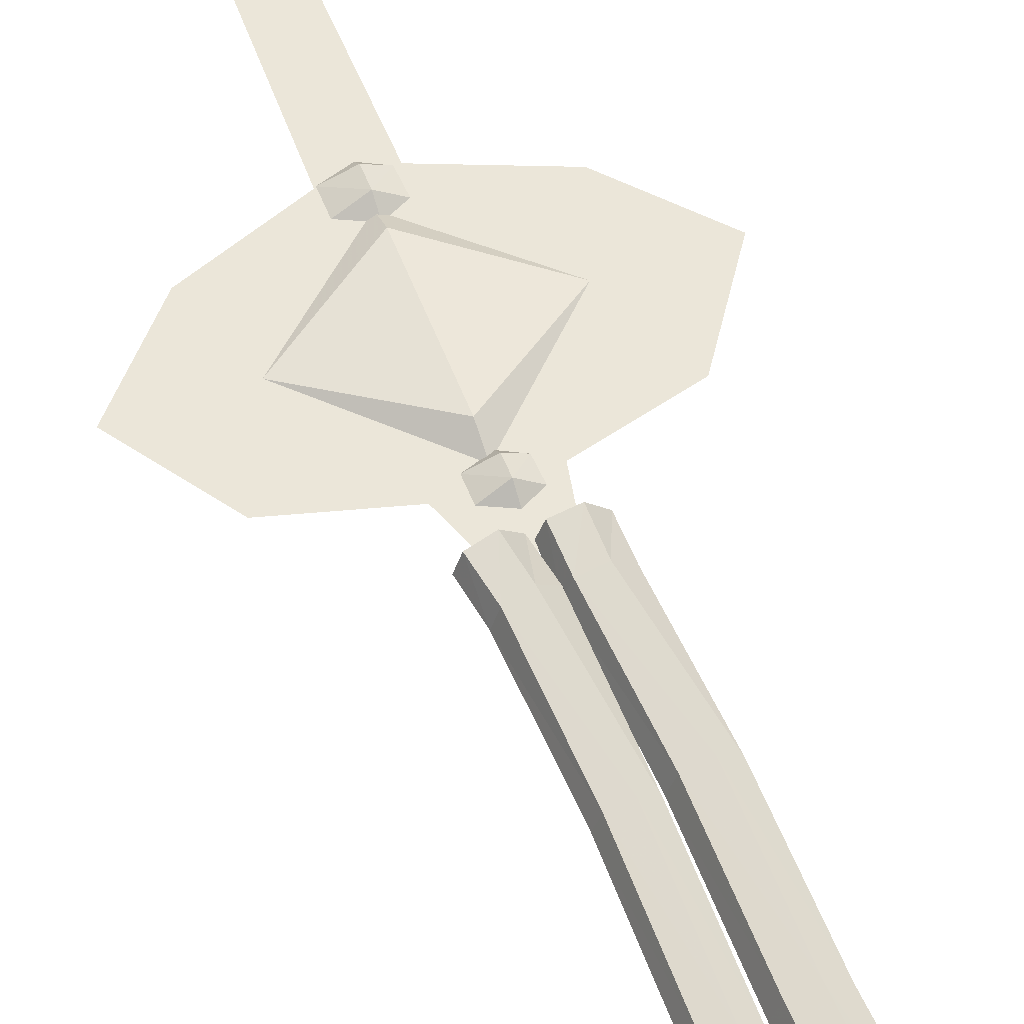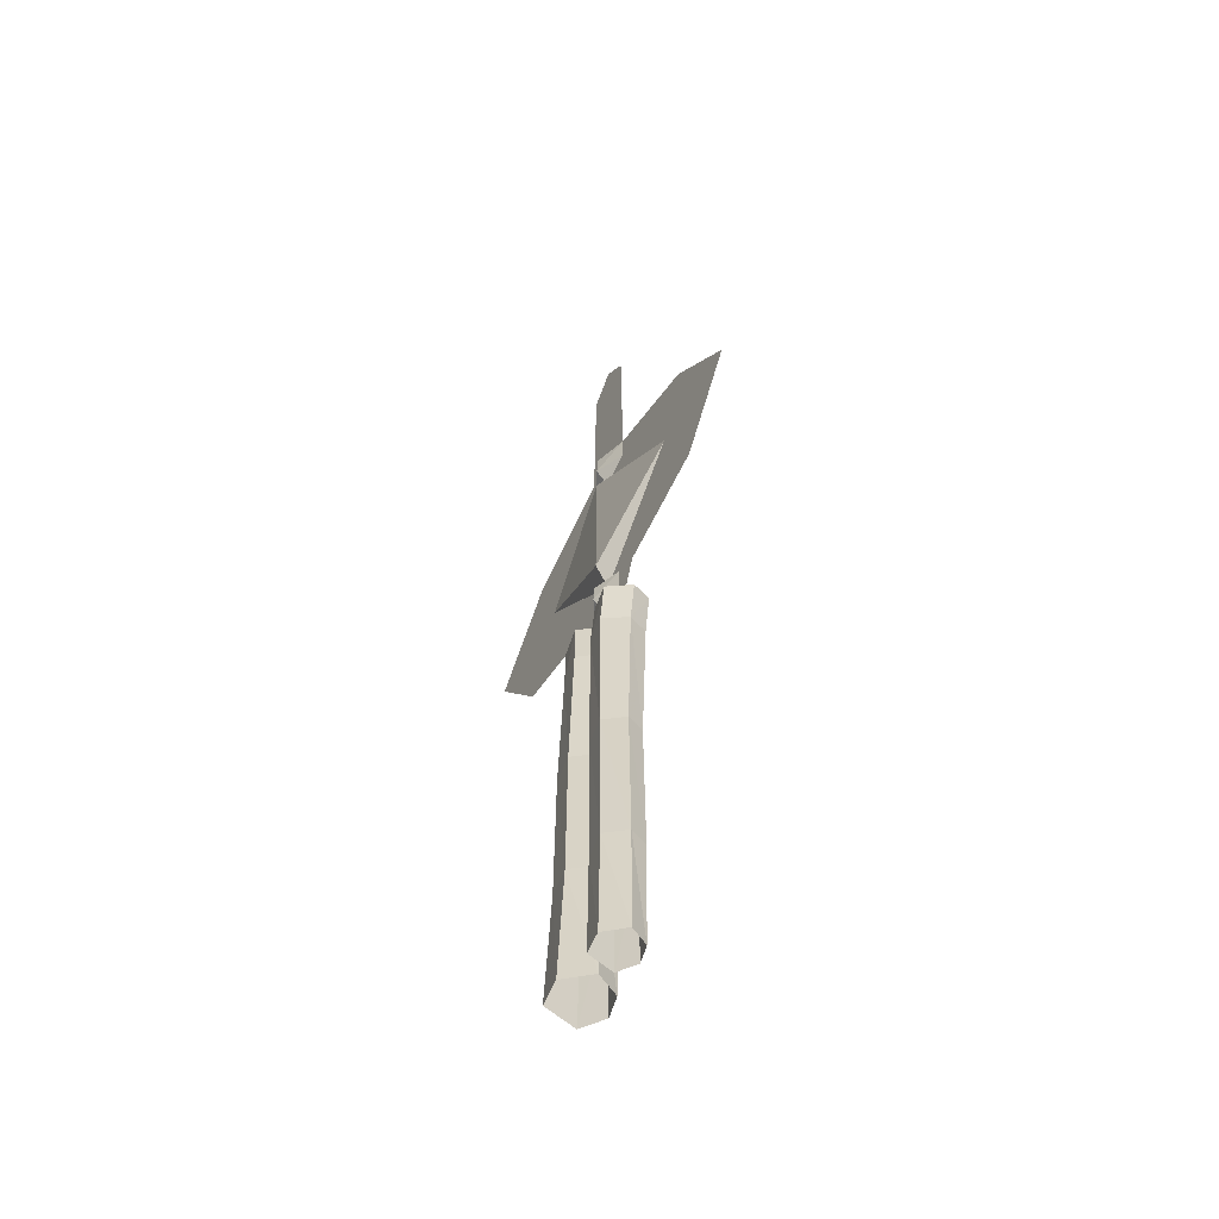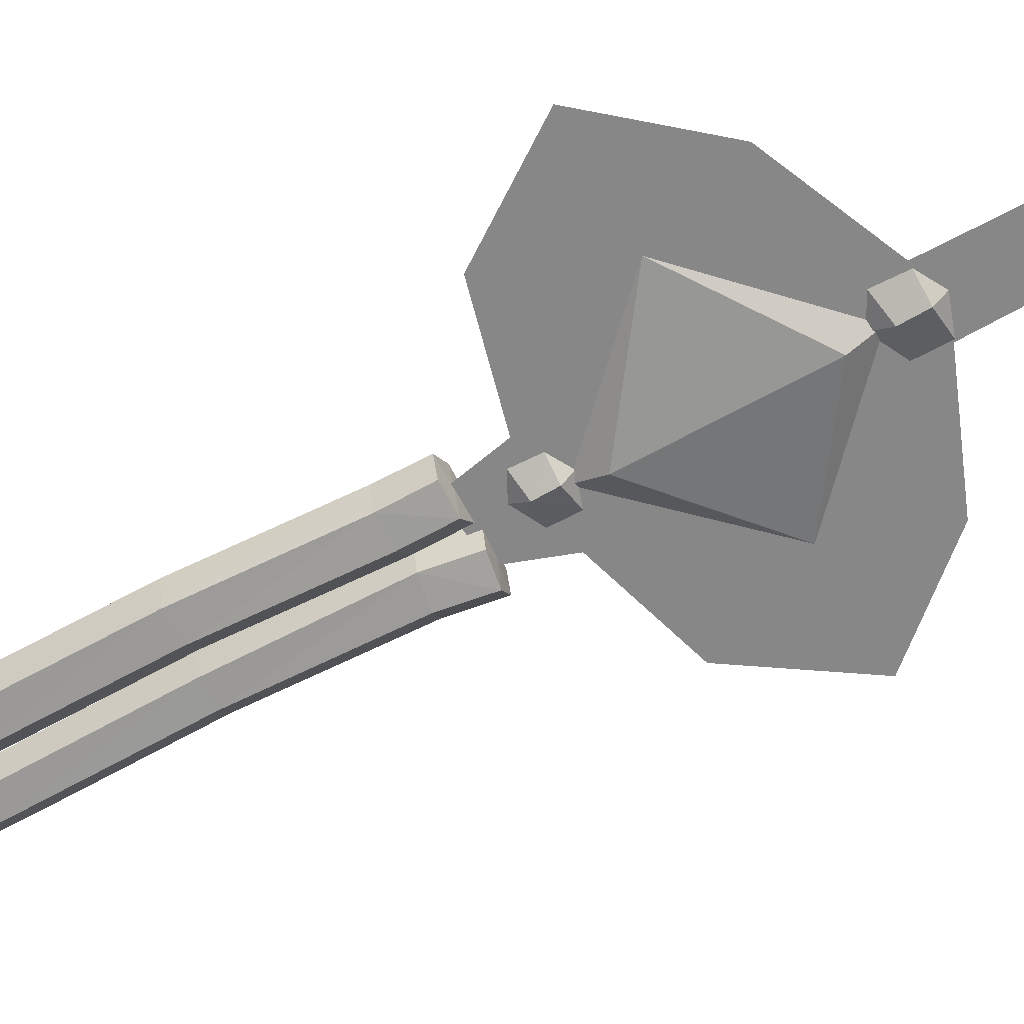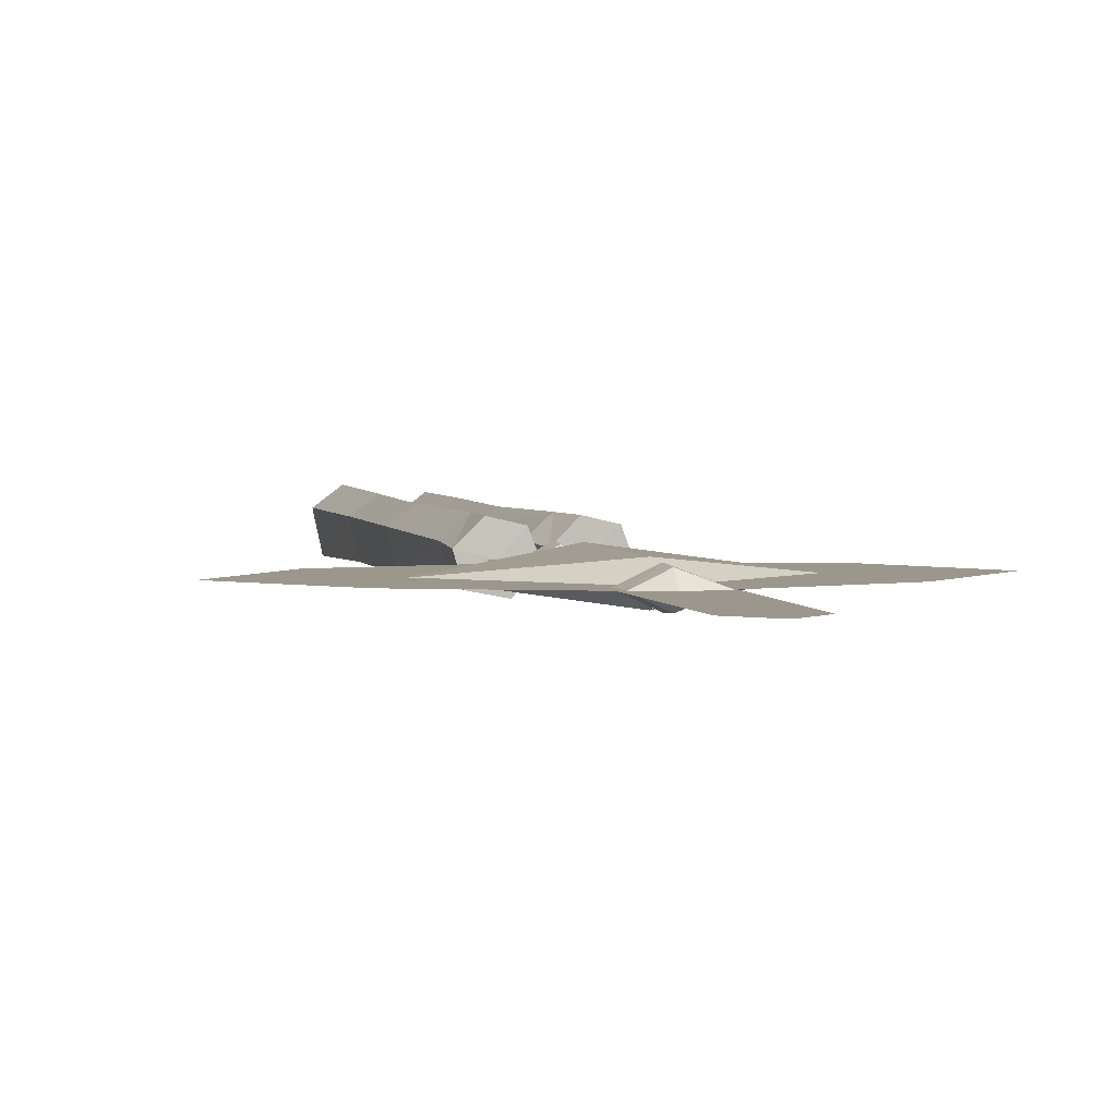
<metadata>
{"format":"obj","ext":"obj","renderer":"f3d","projection":"perspective","resolution":1024,"background":"white","views":[{"elev":55.8,"azim":159.3,"up":"+Y"},{"elev":-58.6,"azim":61.0,"up":"+Z"},{"elev":-62.5,"azim":-60.4,"up":"+Y"},{"elev":2.9,"azim":-11.6,"up":"+Y"}]}
</metadata>
<code>
g zhongguojie
v 3.71 -0.02859 24.5
v 3.571 -0.01843 13.09
v 2.724 1.708 12.97
v 3.008 1.693 24.5
v 0.8069 2.203 13.22
v 0.9598 2.205 24.51
v -0.8314 0.9719 13.21
v -0.7032 0.9786 24.51
v -0.2951 -1.584 13.33
v -0.1523 -1.592 24.51
v 2.043 -1.95 13.03
v 2.272 -1.942 24.51
v -1.229 -0.05034 25.67
v -1.346 -0.05632 13.04
v -2.414 2.121 12.89
v -2.027 1.905 25.67
v -4.832 2.745 13.21
v -4.353 2.487 25.68
v -6.898 1.192 13.2
v -6.242 1.094 25.68
v -6.221 -2.03 13.35
v -5.616 -1.826 25.68
v -3.273 -2.492 12.97
v -2.862 -2.224 25.68
v 9e-06 2.7e-05 111
v 9e-06 2.3e-05 86.97
v 2.989 2.4e-05 89.98
v 2.711 2.7e-05 108.2
v -2.711 2.7e-05 108.2
v -2.989 2.3e-05 89.98
v 13.95 2.3e-05 85.51
v 10.84 2.2e-05 76.78
v 21.47 2.2e-05 76.86
v 14.93 2e-05 67.25
v 9e-06 1.7e-05 65.83
v 4.443 1.9e-05 64.37
v 2.385 0.000581 58.72
v 9e-06 1.7e-05 65.83
v 9e-06 0.000581 58.86
v 4.443 1.9e-05 64.37
v 9e-06 2.3e-05 86.97
v 2.989 2.4e-05 89.98
v -13.95 2.2e-05 85.51
v -21.47 2e-05 76.86
v -10.84 2e-05 76.78
v -14.93 1.8e-05 67.25
v -4.443 1.8e-05 64.37
v -3.31 0.000581 58.72
v -4.443 1.8e-05 64.37
v -2.989 2.3e-05 89.98
v 9e-06 0.007771 111
v 2.711 0.00777 108.2
v 2.989 0.007767 89.98
v 9e-06 0.007766 86.97
v -2.989 0.007767 89.98
v -2.711 0.00777 108.2
v 13.95 0.007767 85.51
v 21.47 0.007766 76.86
v 10.84 0.007765 76.78
v 14.93 0.007764 67.25
v 9e-06 0.00776 65.83
v 4.443 0.007762 64.37
v 2.385 0.008325 58.72
v 9e-06 0.008325 58.86
v 9e-06 0.00776 65.83
v 4.443 0.007762 64.37
v 9e-06 0.007766 86.97
v 2.989 0.007767 89.98
v -13.95 0.007765 85.51
v -10.84 0.007764 76.78
v -21.47 0.007763 76.86
v -14.93 0.007762 67.25
v -4.443 0.007762 64.37
v -3.31 0.008325 58.72
v -4.443 0.007762 64.37
v -2.989 0.007767 89.98
f 1 2 3
f 3 4 1
f 4 3 5
f 5 6 4
f 6 5 7
f 7 8 6
f 8 7 9
f 9 10 8
f 10 9 11
f 11 12 10
f 12 11 2
f 2 1 12
f 13 14 15
f 15 16 13
f 16 15 17
f 17 18 16
f 18 17 19
f 19 20 18
f 20 19 21
f 21 22 20
f 22 21 23
f 23 24 22
f 24 23 14
f 14 13 24
f 25 26 27
f 27 28 25
f 25 29 30
f 30 26 25
f 31 32 33
f 34 32 35
f 32 34 33
f 34 35 36
f 37 38 39
f 40 38 37
f 41 31 42
f 43 44 45
f 46 35 45
f 45 44 46
f 46 47 35
f 48 39 38
f 49 48 38
f 41 50 43
f 32 31 41
f 41 43 45
f 51 52 53
f 53 54 51
f 51 54 55
f 55 56 51
f 57 58 59
f 60 61 59
f 59 58 60
f 60 62 61
f 63 64 65
f 66 63 65
f 67 68 57
f 69 70 71
f 72 70 61
f 70 72 71
f 72 61 73
f 74 65 64
f 75 65 74
f 67 69 76
f 59 67 57
f 67 70 69
g zhongguojie
v 3.523 -0.03646 40.04
v 3.71 -0.02859 24.5
v 3.008 1.693 24.5
v 2.823 1.686 40.05
v 0.9598 2.205 24.51
v 0.7699 2.193 40.08
v -0.7032 0.9786 24.51
v -0.8726 0.9611 40.09
v -0.1523 -1.592 24.51
v -0.3278 -1.578 40.08
v 2.272 -1.942 24.51
v 2.083 -1.939 40.06
v 4.137 -0.06182 54.7
v 3.523 -0.03646 40.04
v 2.823 1.686 40.05
v 3.389 1.872 54.83
v 0.7699 2.193 40.08
v 1.071 2.44 55.24
v -0.8726 0.9611 40.09
v -0.7365 0.8443 55.56
v -0.3278 -1.578 40.08
v -0.1006 -1.745 55.45
v 2.083 -1.939 40.06
v 2.537 -2.201 54.98
v 4.123 1.864 59.25
v 4.847 -0.04805 59.15
v 1.739 2.423 59.63
v -0.06424 0.614 59.92
v 0.5962 -1.693 59.83
v 3.221 -2.213 59.4
v -1.288 -0.05591 40.8
v -1.229 -0.05034 25.67
v -2.027 1.905 25.67
v -2.071 1.872 40.81
v -4.353 2.487 25.68
v -4.369 2.439 40.84
v -6.242 1.094 25.68
v -6.207 1.06 40.85
v -5.616 -1.826 25.68
v -5.598 -1.781 40.84
v -2.862 -2.224 25.68
v -2.9 -2.185 40.82
v -0.5503 -0.06182 55.18
v -1.288 -0.05591 40.8
v -2.071 1.872 40.81
v -1.309 1.872 55.19
v -4.369 2.439 40.84
v -3.663 2.44 55.23
v -6.207 1.06 40.85
v -5.499 0.8443 55.26
v -5.598 -1.781 40.84
v -4.853 -1.745 55.25
v -2.9 -2.185 40.82
v -2.175 -2.201 55.21
v -1.282 1.864 59.67
v -0.5507 -0.04805 59.68
v -3.697 2.423 59.67
v -5.523 0.614 59.67
v -4.856 -1.693 59.68
v -2.196 -2.213 59.68
v 2.34 0.03811 59.64
v 2.34 0.03811 59.64
v 2.34 0.03811 59.64
v 2.34 0.03811 59.64
v 2.34 0.03811 59.64
v 2.34 0.03811 59.64
v -3.105 0.03811 59.78
v -3.105 0.03811 59.78
v -3.105 0.03811 59.78
v -3.105 0.03811 59.78
v -3.105 0.03811 59.78
v -3.105 0.03811 59.78
v -0.1568 -1.224 87.64
v 2.801 1.4e-05 87.23
v 2.826 1.4e-05 90.13
v -0.1568 -1.104 90.01
v -0.1569 1.4e-05 91.19
v -2.426 1.4e-05 90
v -2.548 1.4e-05 87.1
v -0.1568 1.3e-05 85.81
v -0.6483 -1.193 63.62
v 1.903 9e-06 63.26
v 1.925 1e-05 65.77
v -0.6484 -1.085 65.67
v -0.6484 1e-05 66.68
v -2.606 1e-05 65.65
v -2.711 9e-06 63.16
v -0.6484 9e-06 62.04
v -0.1568 1.224 87.64
v -0.1568 1.104 90.01
v -0.6483 1.193 63.62
v -0.6484 1.085 65.67
v 1.8e-05 1e-05 65.83
v 10.84 1.2e-05 76.78
v 3.5e-05 -1.33 68.58
v 3.5e-05 -1.326 84.3
v 1.8e-05 1.4e-05 86.98
v -10.84 1.1e-05 76.78
v 3.5e-05 1.33 68.58
v 3.5e-05 1.325 84.3
f 77 78 79
f 79 80 77
f 80 79 81
f 81 82 80
f 82 81 83
f 83 84 82
f 84 83 85
f 85 86 84
f 86 85 87
f 87 88 86
f 88 87 78
f 78 77 88
f 89 90 91
f 91 92 89
f 92 91 93
f 93 94 92
f 94 93 95
f 95 96 94
f 96 95 97
f 97 98 96
f 98 97 99
f 99 100 98
f 100 99 90
f 90 89 100
f 89 92 101
f 101 102 89
f 92 94 103
f 103 101 92
f 94 96 104
f 104 103 94
f 96 98 105
f 105 104 96
f 98 100 106
f 106 105 98
f 100 89 102
f 102 106 100
f 107 108 109
f 109 110 107
f 110 109 111
f 111 112 110
f 112 111 113
f 113 114 112
f 114 113 115
f 115 116 114
f 116 115 117
f 117 118 116
f 118 117 108
f 108 107 118
f 119 120 121
f 121 122 119
f 122 121 123
f 123 124 122
f 124 123 125
f 125 126 124
f 126 125 127
f 127 128 126
f 128 127 129
f 129 130 128
f 130 129 120
f 120 119 130
f 119 122 131
f 131 132 119
f 122 124 133
f 133 131 122
f 124 126 134
f 134 133 124
f 126 128 135
f 135 134 126
f 128 130 136
f 136 135 128
f 130 119 132
f 132 136 130
f 104 137 103
f 138 102 101
f 104 105 139
f 106 102 140
f 103 141 101
f 106 142 105
f 134 143 133
f 144 132 131
f 134 135 145
f 136 132 146
f 133 147 131
f 136 148 135
f 149 150 151
f 152 151 153
f 149 154 155
f 152 154 149
f 156 150 149
f 151 152 149
f 152 153 154
f 156 149 155
f 157 158 159
f 160 159 161
f 157 162 163
f 160 162 157
f 164 158 157
f 159 160 157
f 160 161 162
f 164 157 163
f 165 151 150
f 166 153 151
f 165 155 154
f 166 165 154
f 156 165 150
f 151 165 166
f 166 154 153
f 156 155 165
f 167 159 158
f 168 161 159
f 167 163 162
f 168 167 162
f 164 167 158
f 159 167 168
f 168 162 161
f 164 163 167
f 169 170 171
f 172 170 173
f 171 170 172
f 169 171 174
f 172 173 174
f 171 172 174
f 169 175 170
f 176 173 170
f 175 176 170
f 169 174 175
f 176 174 173
f 175 174 176

</code>
